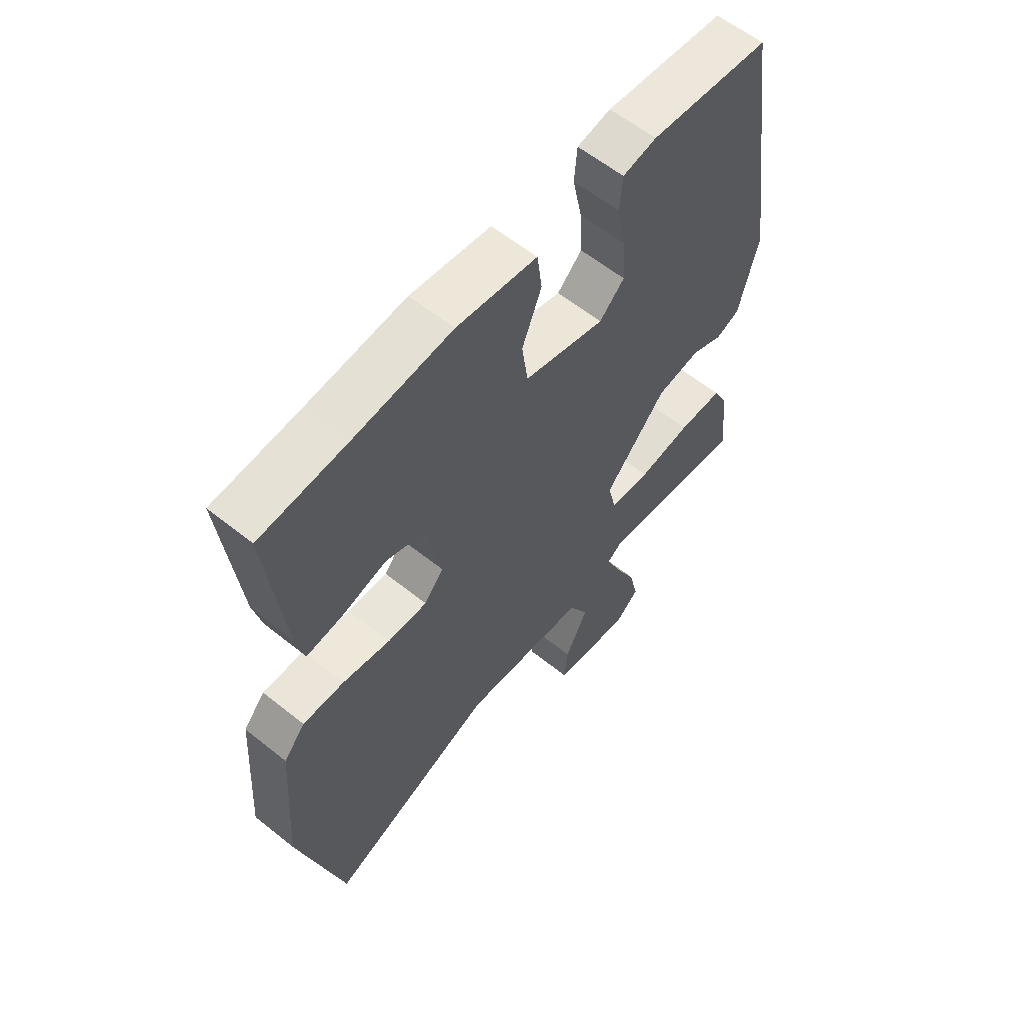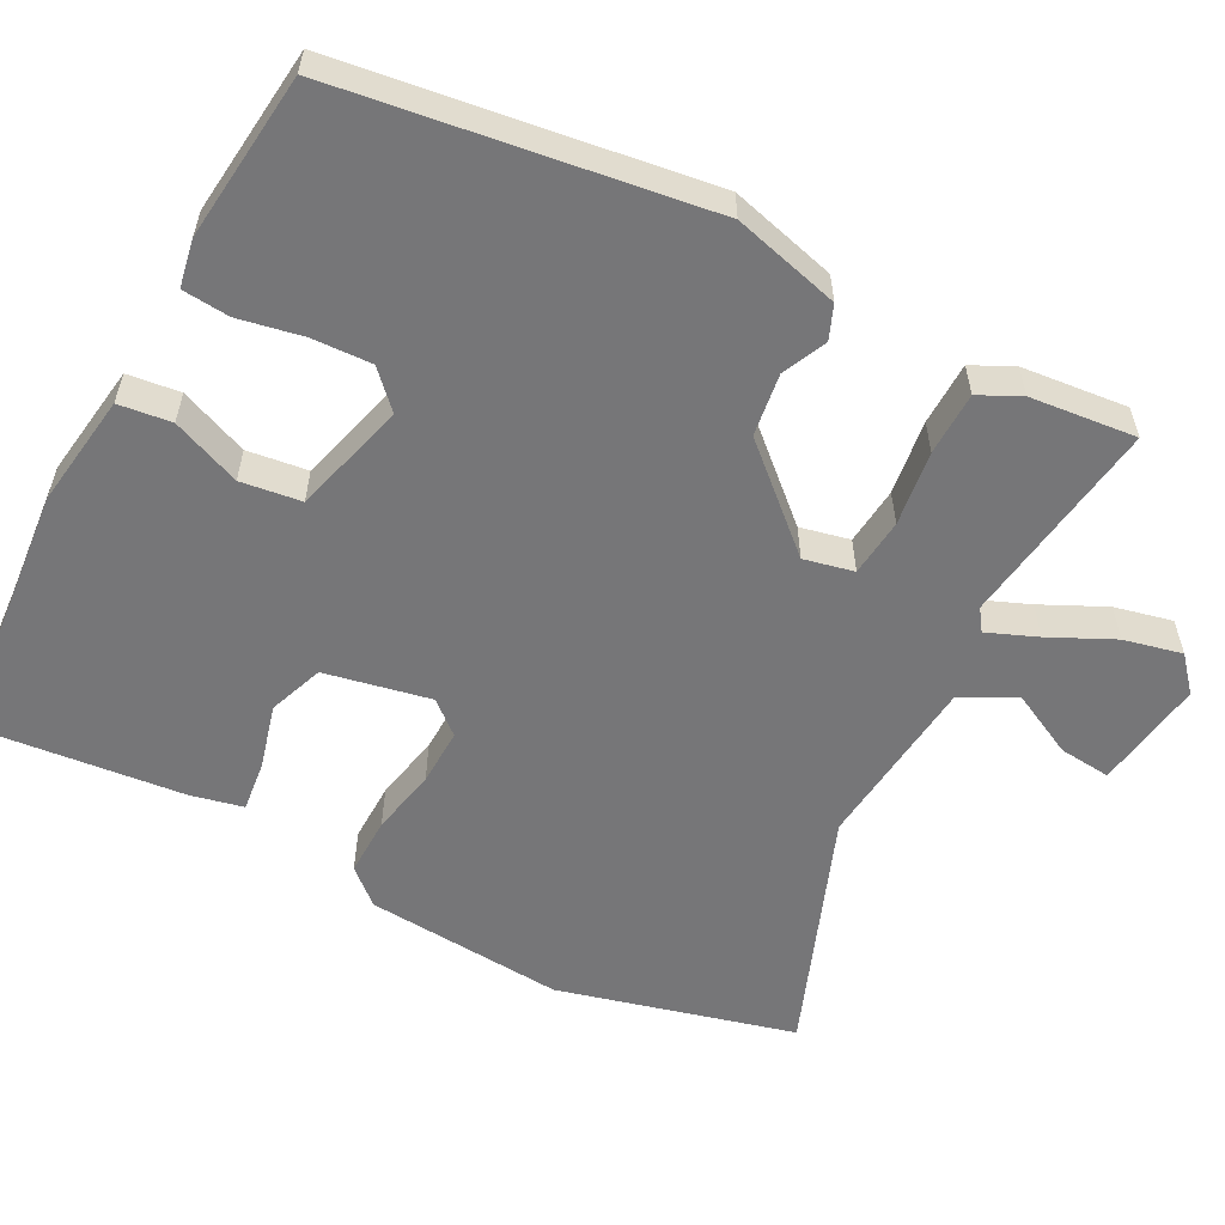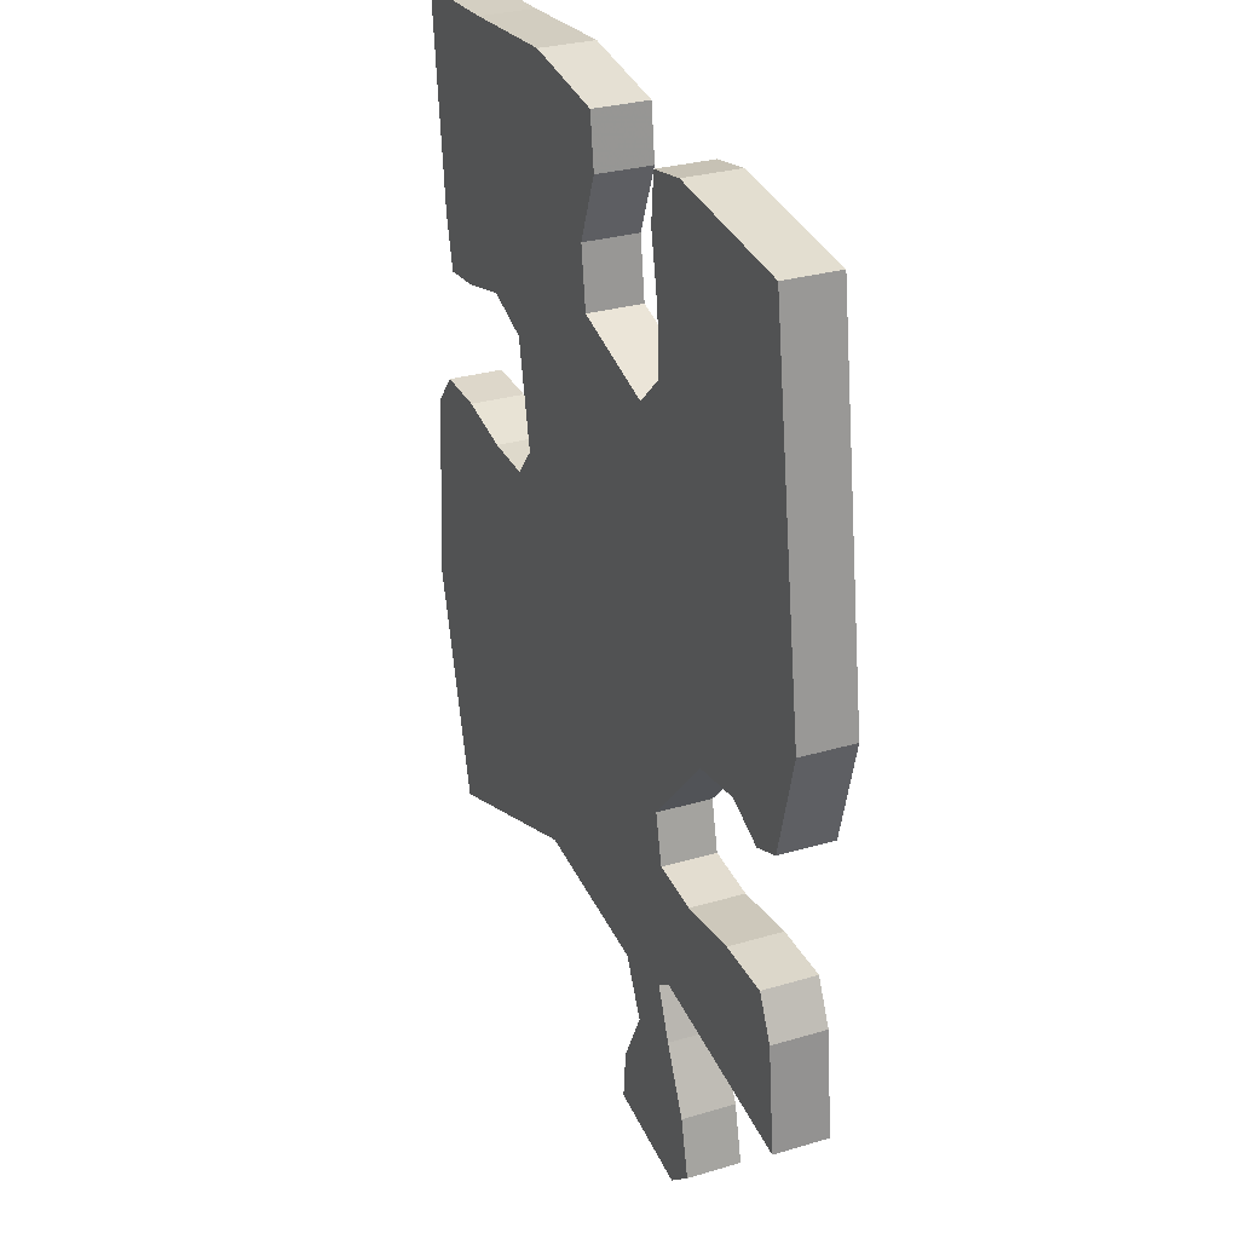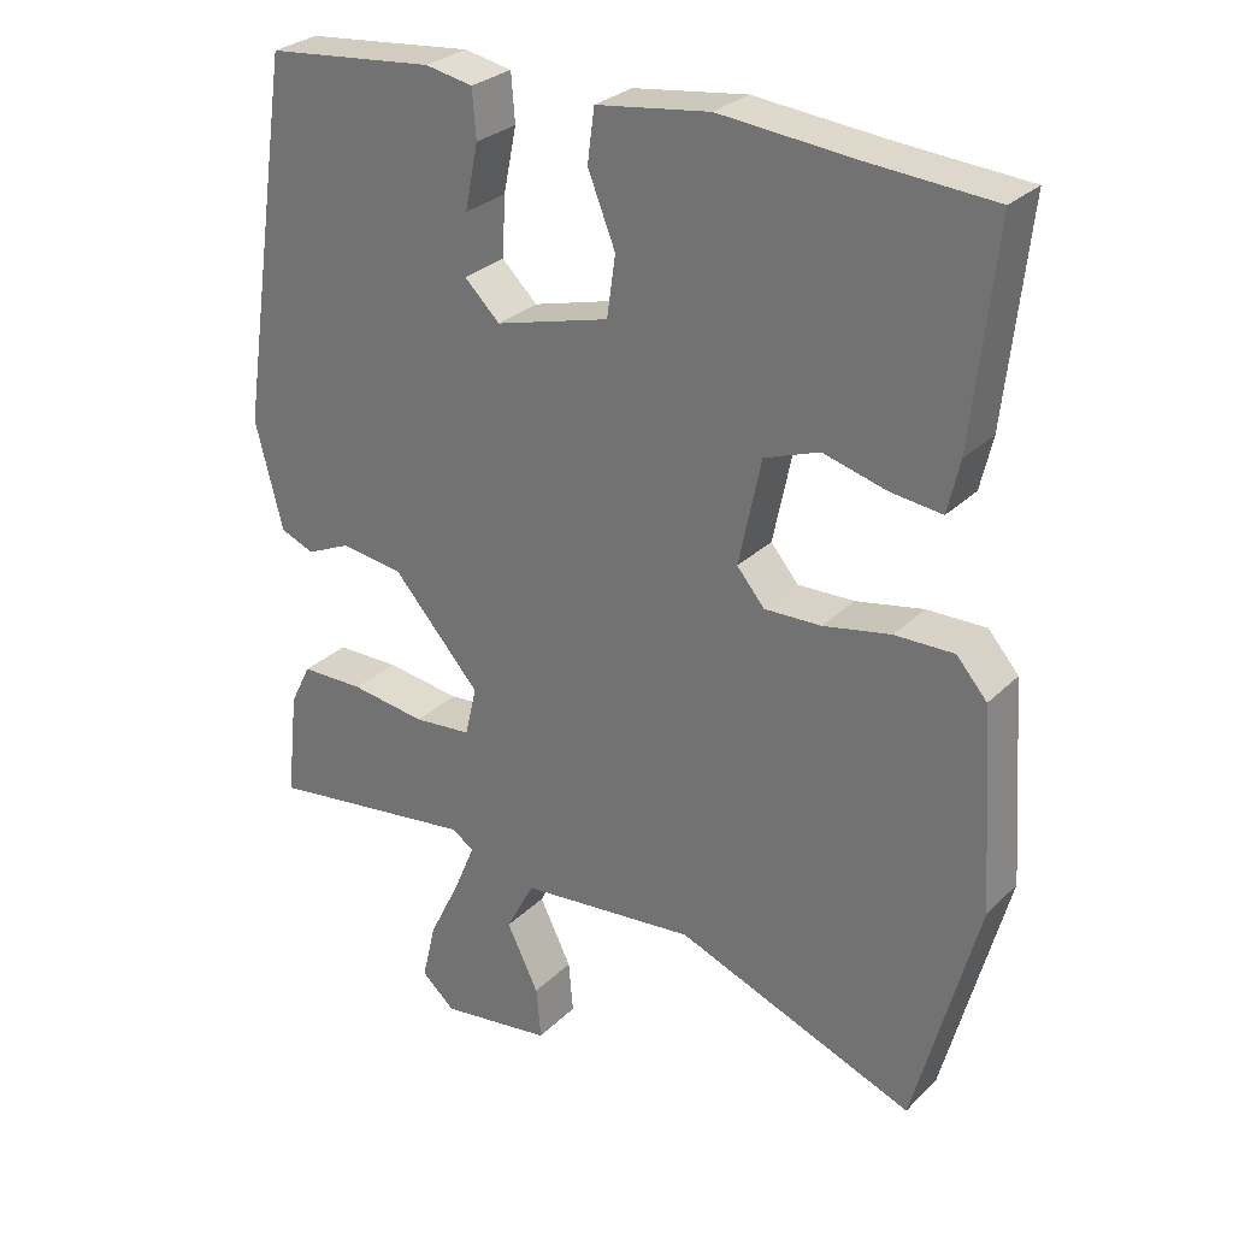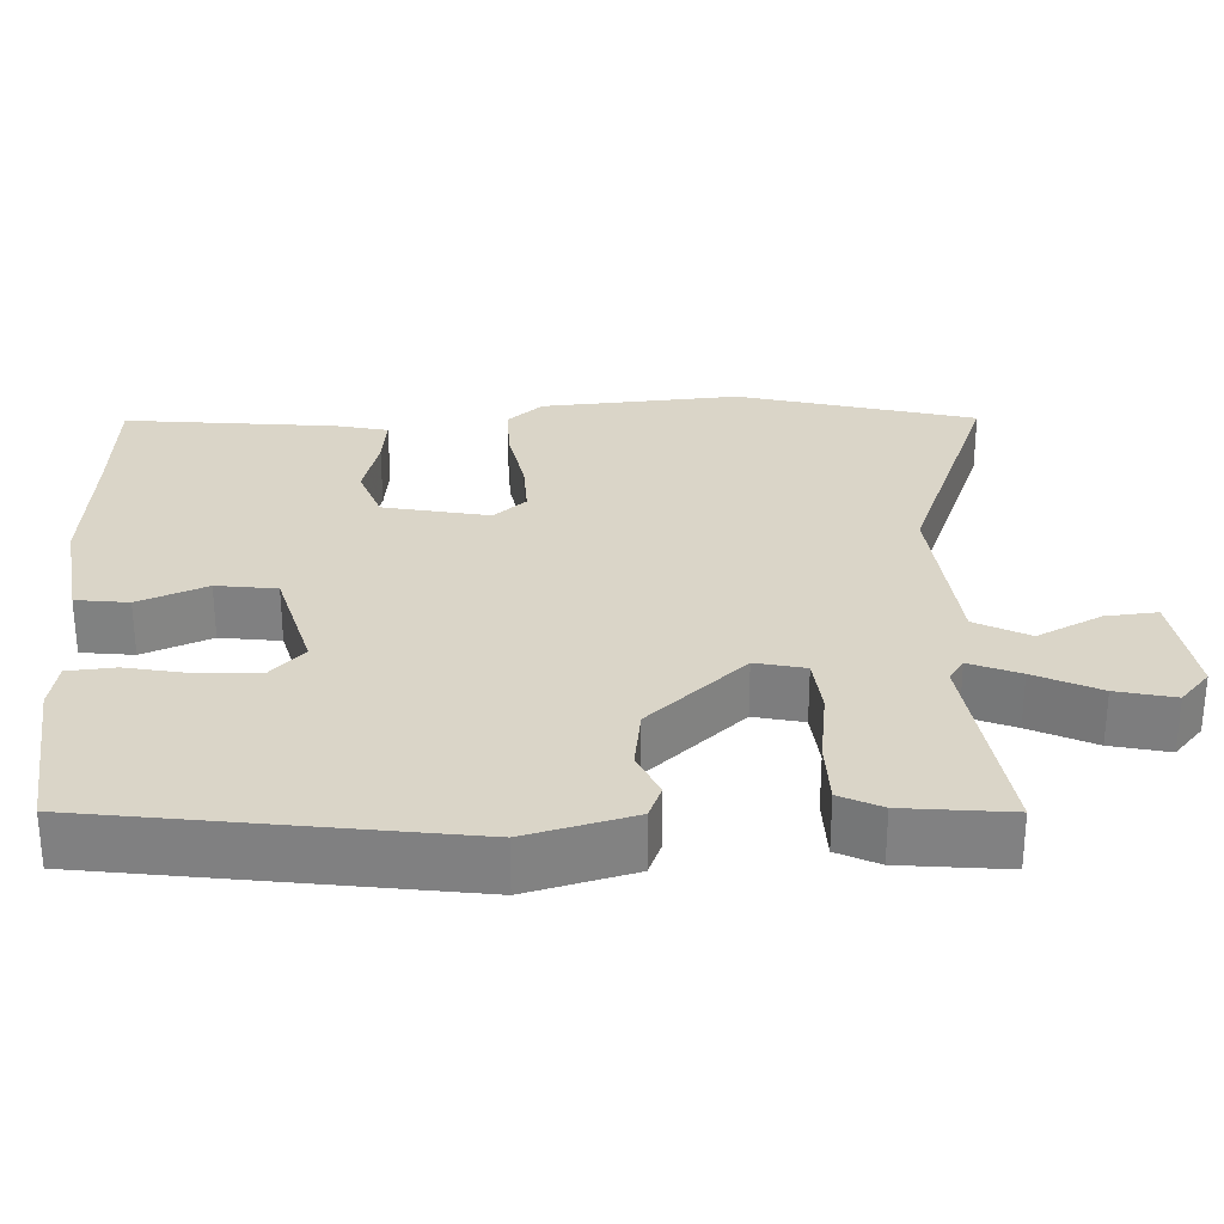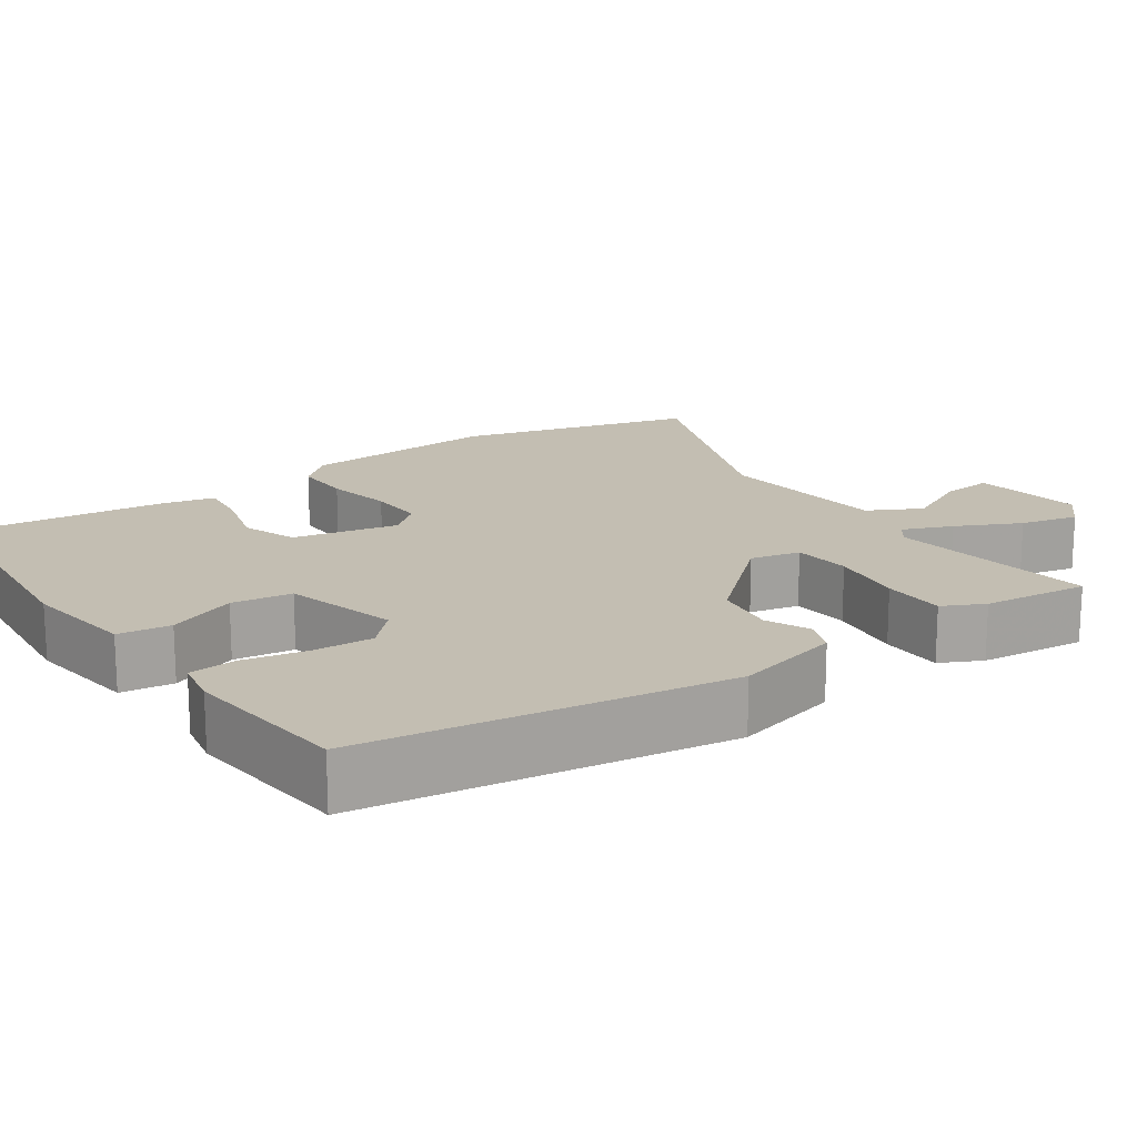
<metadata>
{"format":"obj","ext":"obj","renderer":"f3d","projection":"perspective","resolution":1024,"background":"white","views":[{"elev":59.9,"azim":-50.6,"up":"+Z"},{"elev":-56.9,"azim":61.9,"up":"+Y"},{"elev":30.1,"azim":66.7,"up":"+Z"},{"elev":28.4,"azim":-144.8,"up":"+Z"},{"elev":29.1,"azim":87.2,"up":"+Y"},{"elev":17.3,"azim":55.1,"up":"+Y"}]}
</metadata>
<code>
v -0.468 0.07 -0.618
v -0.551 0.07 -0.309
v -0.533 0.07 -0.048
v -0.493 0.07 -0.002
v -0.416 0.07 -0.003
v -0.328 0.07 -0.02
v -0.254 0.07 -0.022
v -0.218 0.07 0.021
v -0.247 0.07 0.159
v -0.319 0.07 0.185
v -0.403 0.07 0.162
v -0.469 0.07 0.154
v -0.485 0.07 0.223
v -0.515 0.07 0.499
v -0.354 0.07 0.511
v -0.175 0.07 0.528
v -0.027 0.07 0.508
v -0.018 0.07 0.439
v -0.054 0.07 0.349
v -0.043 0.07 0.27
v 0.106 0.07 0.23
v 0.152 0.07 0.275
v 0.148 0.07 0.353
v 0.131 0.07 0.437
v 0.136 0.07 0.499
v 0.198 0.07 0.511
v 0.418 0.07 0.489
v 0.489 0.07 0.011
v 0.453 0.07 -0.129
v 0.409 0.07 -0.147
v 0.351 0.07 -0.121
v 0.269 0.07 -0.133
v 0.155 0.07 -0.261
v 0.17 0.07 -0.326
v 0.246 0.07 -0.333
v 0.344 0.07 -0.319
v 0.427 0.07 -0.32
v 0.454 0.07 -0.374
v 0.469 0.07 -0.513
v 0.195 0.07 -0.477
v 0.167 0.07 -0.497
v 0.194 0.07 -0.562
v 0.235 0.07 -0.646
v 0.253 0.07 -0.722
v 0.209 0.07 -0.761
v 0.063 0.07 -0.741
v 0.069 0.07 -0.673
v 0.111 0.07 -0.588
v 0.074 0.07 -0.518
v -0.156 0.07 -0.496
v -0.468 0 -0.618
v -0.551 0 -0.309
v -0.533 0 -0.048
v -0.493 0 -0.002
v -0.416 0 -0.003
v -0.328 0 -0.02
v -0.254 0 -0.022
v -0.218 0 0.021
v -0.247 0 0.159
v -0.319 0 0.185
v -0.403 0 0.162
v -0.469 0 0.154
v -0.485 0 0.223
v -0.515 0 0.499
v -0.354 0 0.511
v -0.175 0 0.528
v -0.027 0 0.508
v -0.018 0 0.439
v -0.054 0 0.349
v -0.043 0 0.27
v 0.106 0 0.23
v 0.152 0 0.275
v 0.148 0 0.353
v 0.131 0 0.437
v 0.136 0 0.499
v 0.198 0 0.511
v 0.418 0 0.489
v 0.489 0 0.011
v 0.453 0 -0.129
v 0.409 0 -0.147
v 0.351 0 -0.121
v 0.269 0 -0.133
v 0.155 0 -0.261
v 0.17 0 -0.326
v 0.246 0 -0.333
v 0.344 0 -0.319
v 0.427 0 -0.32
v 0.454 0 -0.374
v 0.469 0 -0.513
v 0.195 0 -0.477
v 0.167 0 -0.497
v 0.194 0 -0.562
v 0.235 0 -0.646
v 0.253 0 -0.722
v 0.209 0 -0.761
v 0.063 0 -0.741
v 0.069 0 -0.673
v 0.111 0 -0.588
v 0.074 0 -0.518
v -0.156 0 -0.496
f 45 46 47 48
f 45 48 49
f 42 43 44 45
f 41 42 45 49
f 40 41 49 50
f 38 39 40
f 35 36 37 38
f 34 35 38 40
f 33 34 40 50
f 28 29 30 31
f 28 31 32
f 27 28 32
f 23 24 25 26
f 22 23 26 27
f 21 22 27 32
f 16 17 18 19
f 15 16 19 20
f 14 15 20
f 13 14 20
f 10 11 12 13
f 10 13 20 21
f 3 4 5 6
f 3 6 7
f 2 3 7
f 1 2 7
f 50 1 7 8
f 32 33 50 8
f 9 10 21
f 8 9 21 32
f 98 97 96 95
f 99 98 95
f 95 94 93 92
f 99 95 92 91
f 100 99 91 90
f 90 89 88
f 88 87 86 85
f 90 88 85 84
f 100 90 84 83
f 81 80 79 78
f 82 81 78
f 82 78 77
f 76 75 74 73
f 77 76 73 72
f 82 77 72 71
f 69 68 67 66
f 70 69 66 65
f 70 65 64
f 70 64 63
f 63 62 61 60
f 71 70 63 60
f 56 55 54 53
f 57 56 53
f 57 53 52
f 57 52 51
f 58 57 51 100
f 58 100 83 82
f 71 60 59
f 82 71 59 58
f 1 51 52 2
f 2 52 53 3
f 3 53 54 4
f 4 54 55 5
f 5 55 56 6
f 6 56 57 7
f 7 57 58 8
f 8 58 59 9
f 9 59 60 10
f 10 60 61 11
f 11 61 62 12
f 12 62 63 13
f 13 63 64 14
f 14 64 65 15
f 15 65 66 16
f 16 66 67 17
f 17 67 68 18
f 18 68 69 19
f 19 69 70 20
f 20 70 71 21
f 21 71 72 22
f 22 72 73 23
f 23 73 74 24
f 24 74 75 25
f 25 75 76 26
f 26 76 77 27
f 27 77 78 28
f 28 78 79 29
f 29 79 80 30
f 30 80 81 31
f 31 81 82 32
f 32 82 83 33
f 33 83 84 34
f 34 84 85 35
f 35 85 86 36
f 36 86 87 37
f 37 87 88 38
f 38 88 89 39
f 39 89 90 40
f 40 90 91 41
f 41 91 92 42
f 42 92 93 43
f 43 93 94 44
f 44 94 95 45
f 45 95 96 46
f 46 96 97 47
f 47 97 98 48
f 48 98 99 49
f 49 99 100 50
f 50 100 51 1

</code>
